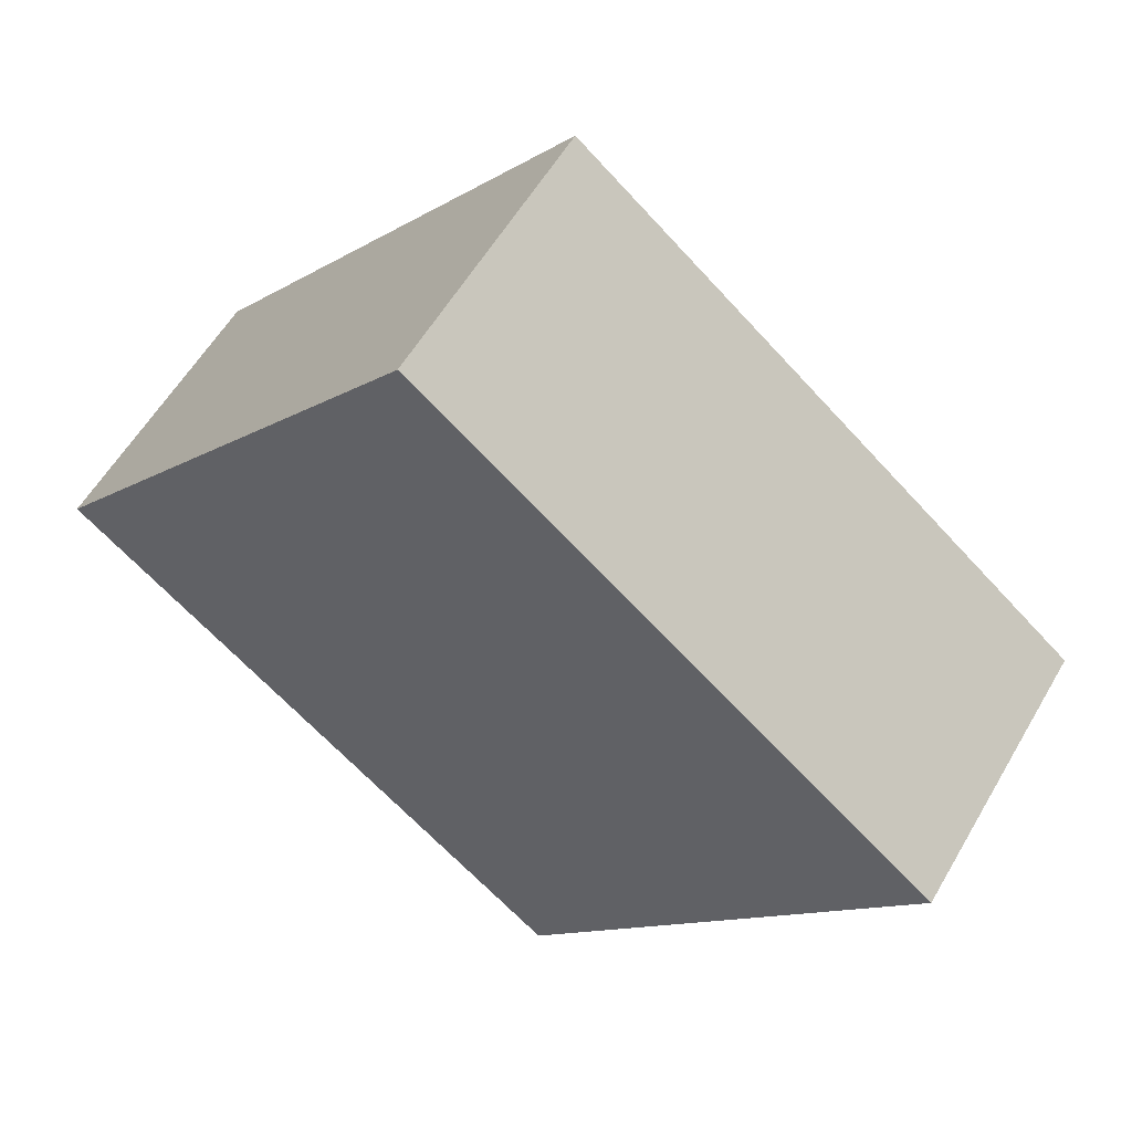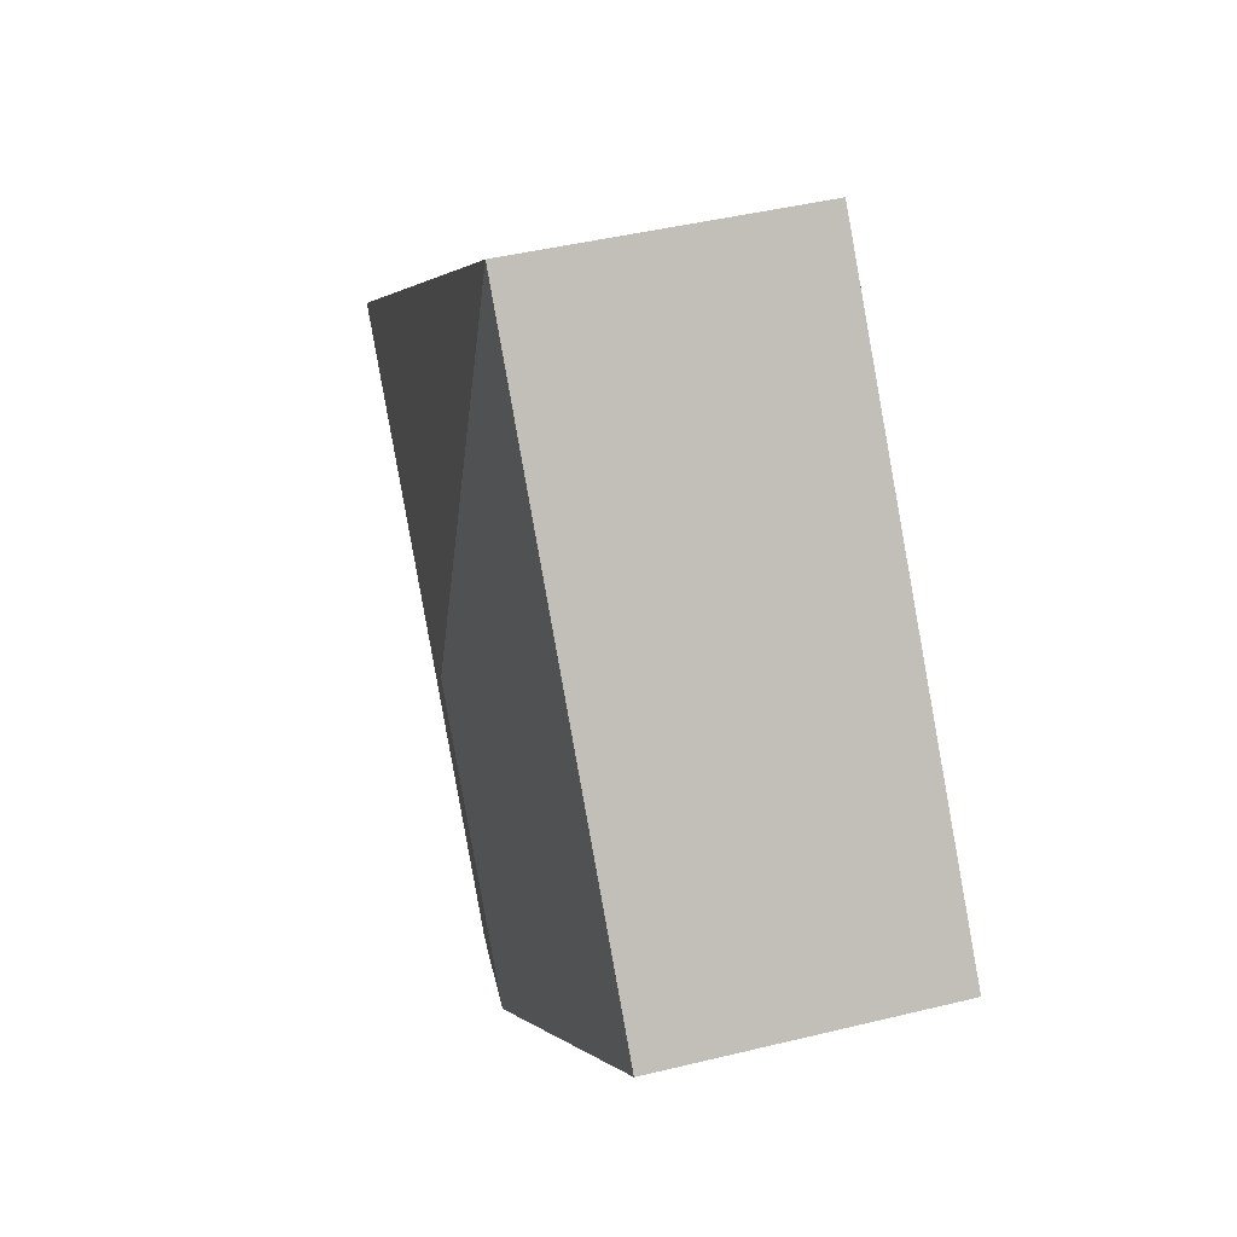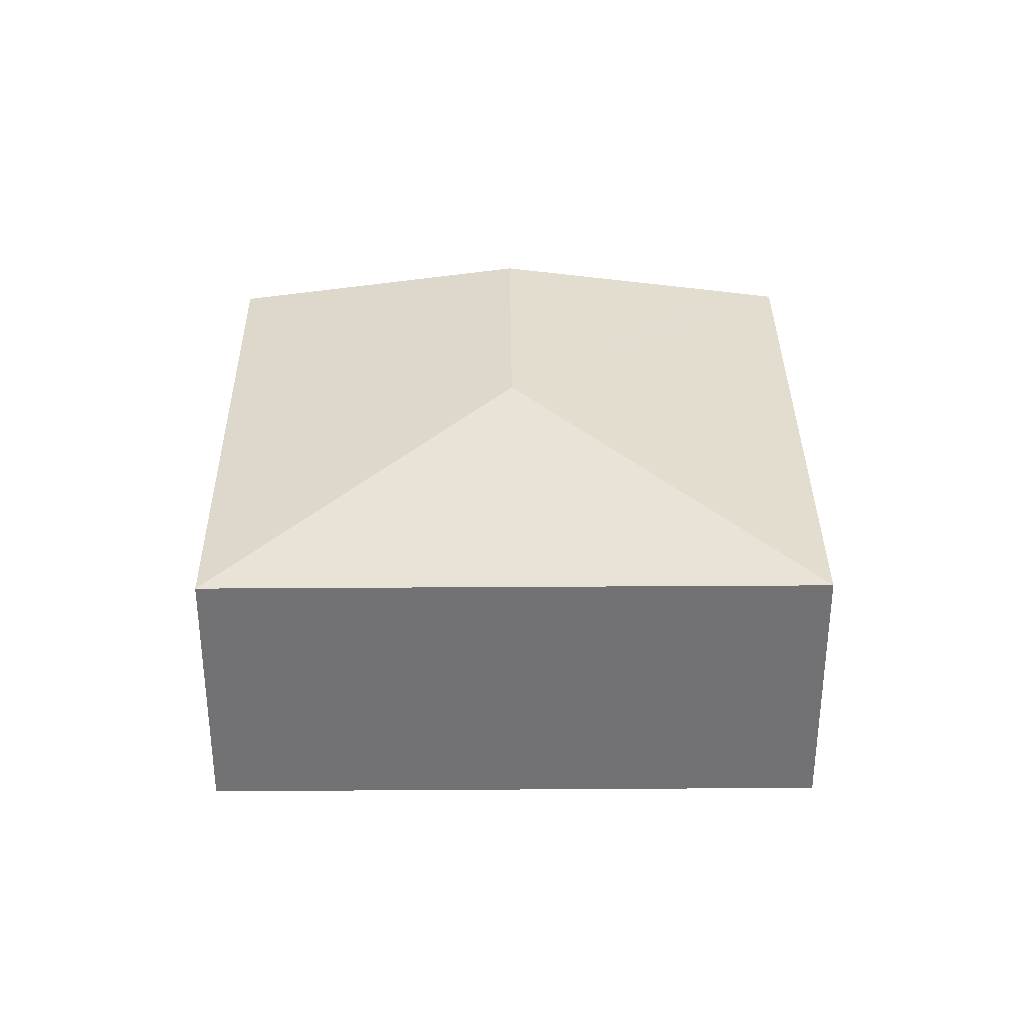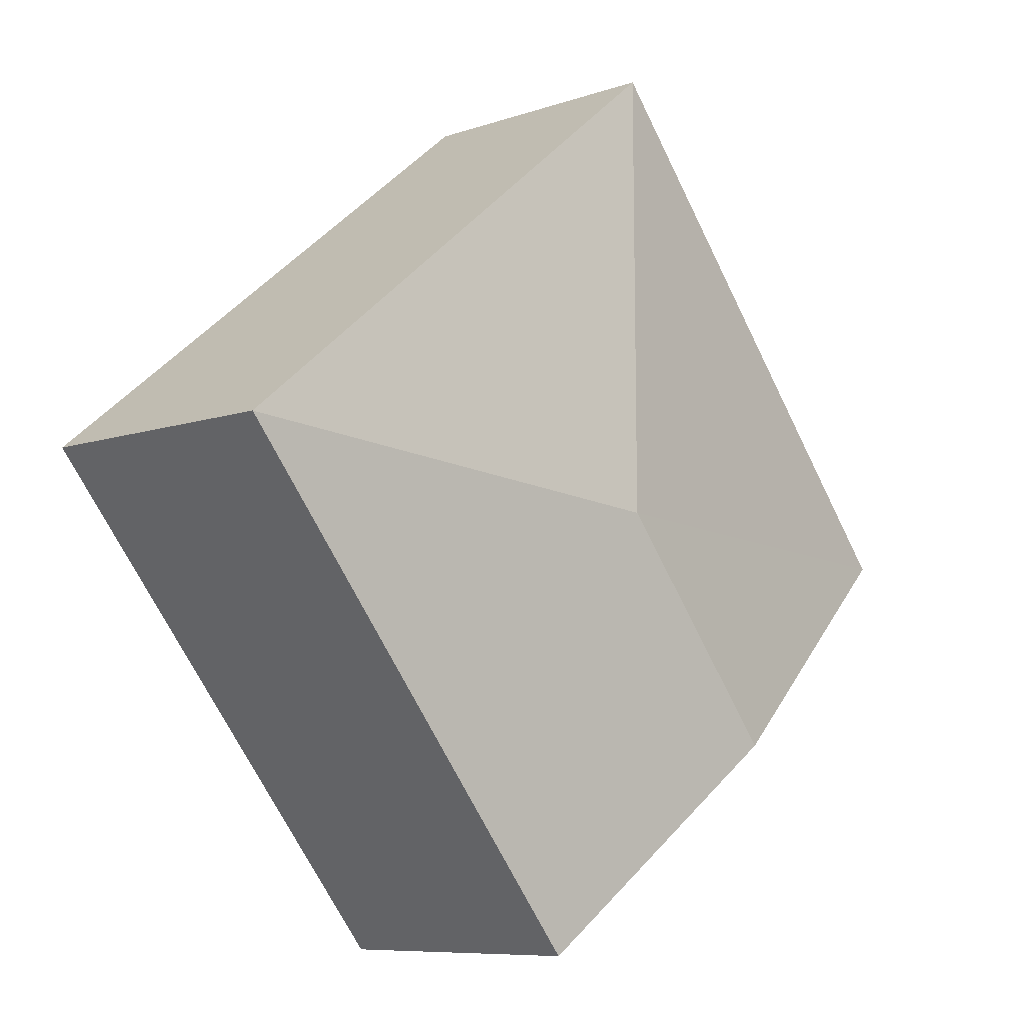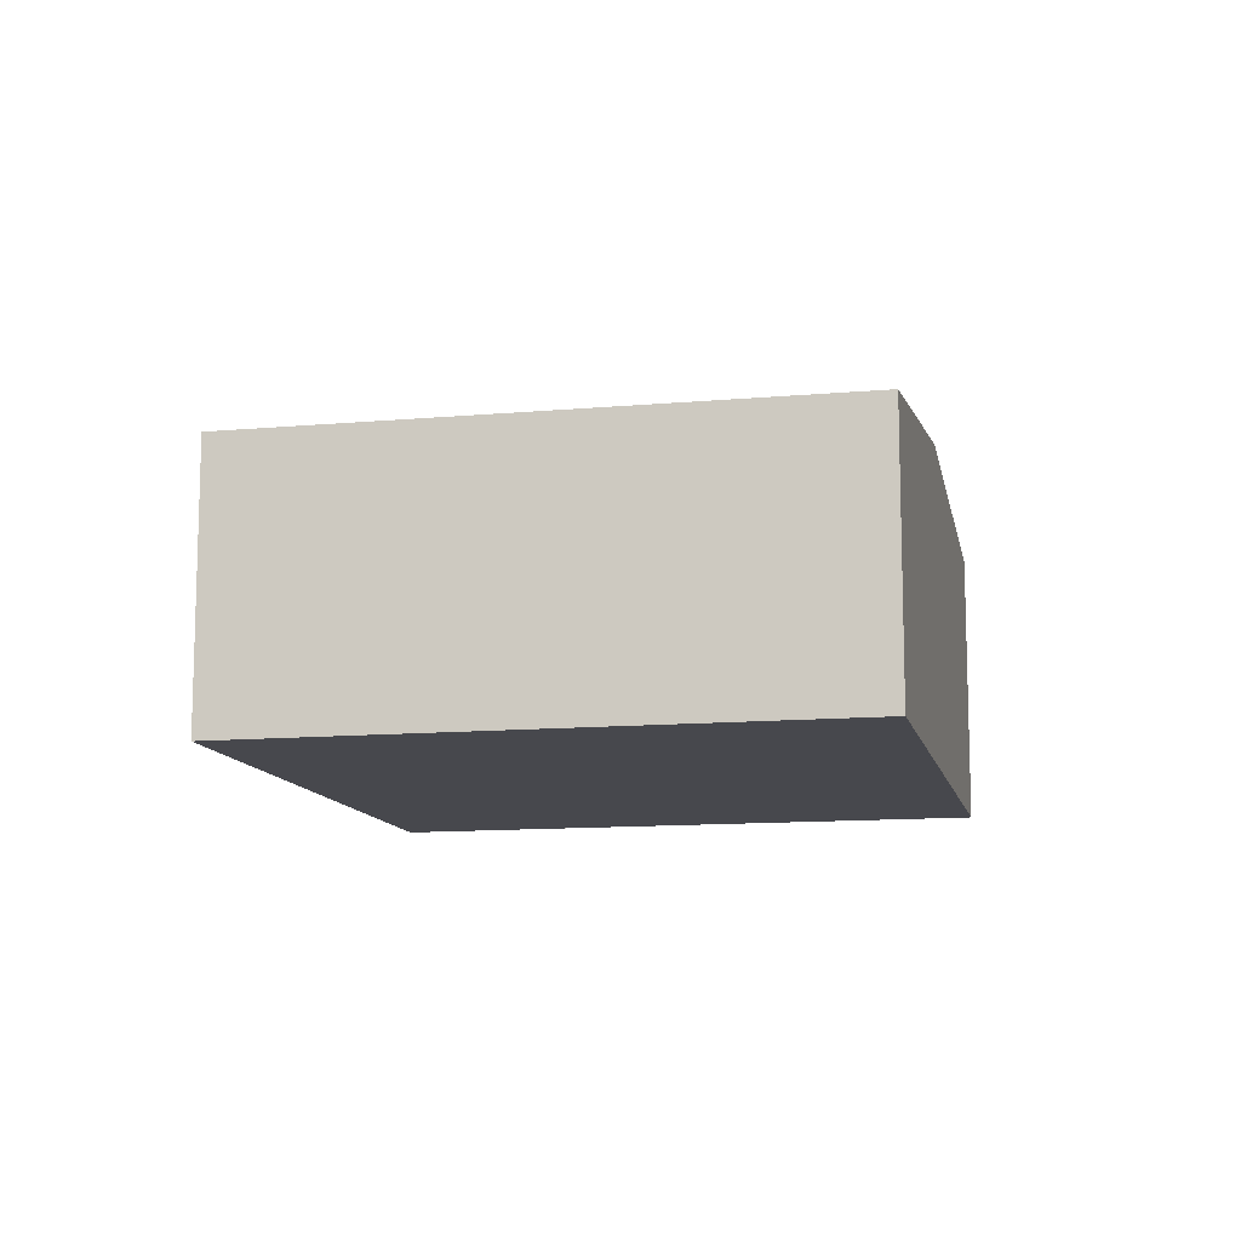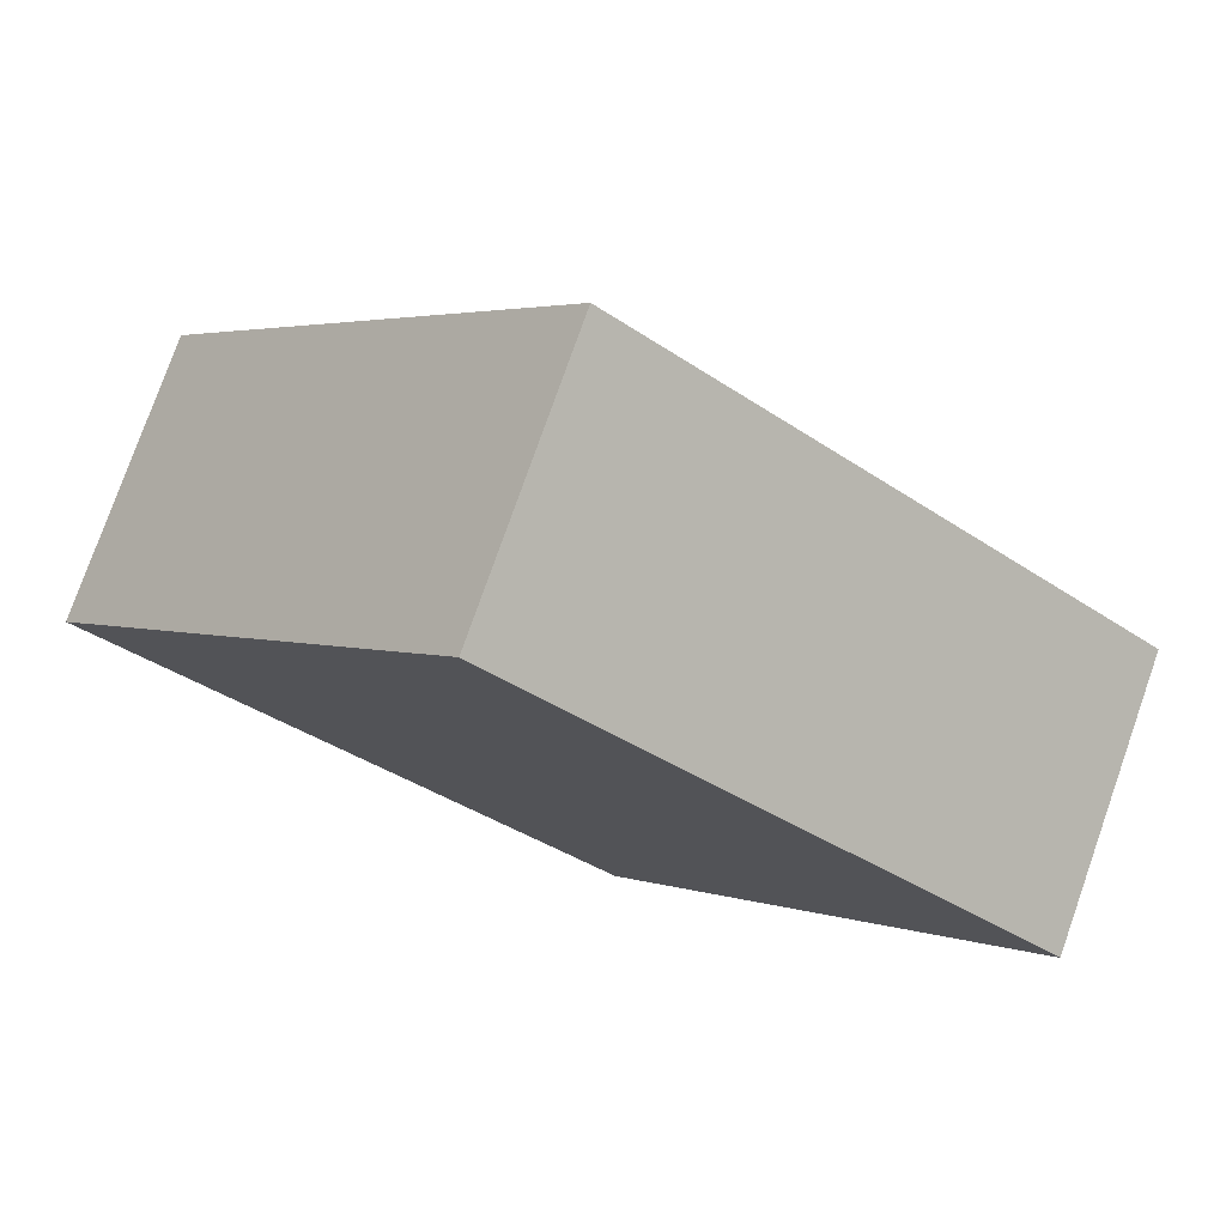
<metadata>
{"format":"obj","ext":"obj","renderer":"f3d","projection":"perspective","resolution":1024,"background":"white","views":[{"elev":57.0,"azim":29.8,"up":"+Z"},{"elev":43.7,"azim":-106.1,"up":"+Z"},{"elev":34.4,"azim":38.8,"up":"+Y"},{"elev":-8.2,"azim":133.7,"up":"+Z"},{"elev":-11.7,"azim":141.5,"up":"+Y"},{"elev":77.5,"azim":19.4,"up":"+Z"}]}
</metadata>
<code>
v  4.714 2.571 -3.861
v  4.053 2.959 0.14
v  8.34 2.571 0.567
v  4.318 2.637 -3.537
v  2.357 2.959 -1.931
v  3.626 2.572 4.427
v  0.193 2.603 -0.158
v  0 2.571 1.574e-16
v  4.714 2.364e-16 -3.861
v  4.318 2.166e-16 -3.537
v  2.357 1.182e-16 -1.931
v  0.193 9.675e-18 -0.158
v  0 0 0
v  3.626 -2.711e-16 4.427
v  8.34 -3.472e-17 0.567
g defaultobject
f 1 2 3
f 2 1 4
f 2 4 5
f 2 6 3
f 7 2 5
f 2 7 8
f 2 8 6
f 9 4 1
f 4 9 5
f 5 9 10
f 5 10 11
f 5 11 7
f 7 11 12
f 7 12 8
f 8 12 13
f 8 14 6
f 14 8 13
f 14 3 6
f 3 14 15
f 15 1 3
f 1 15 9
f 12 14 13
f 14 12 15
f 15 12 11
f 15 11 10
f 15 10 9

</code>
